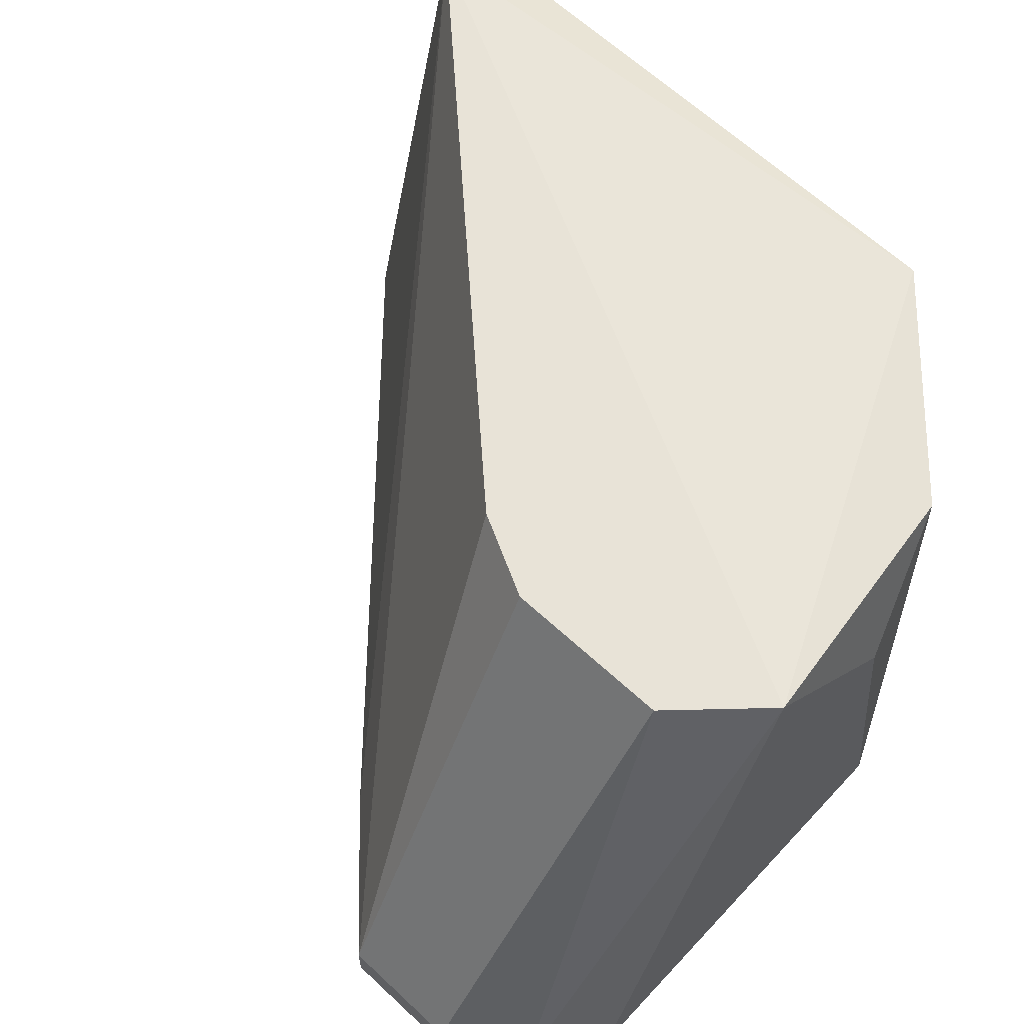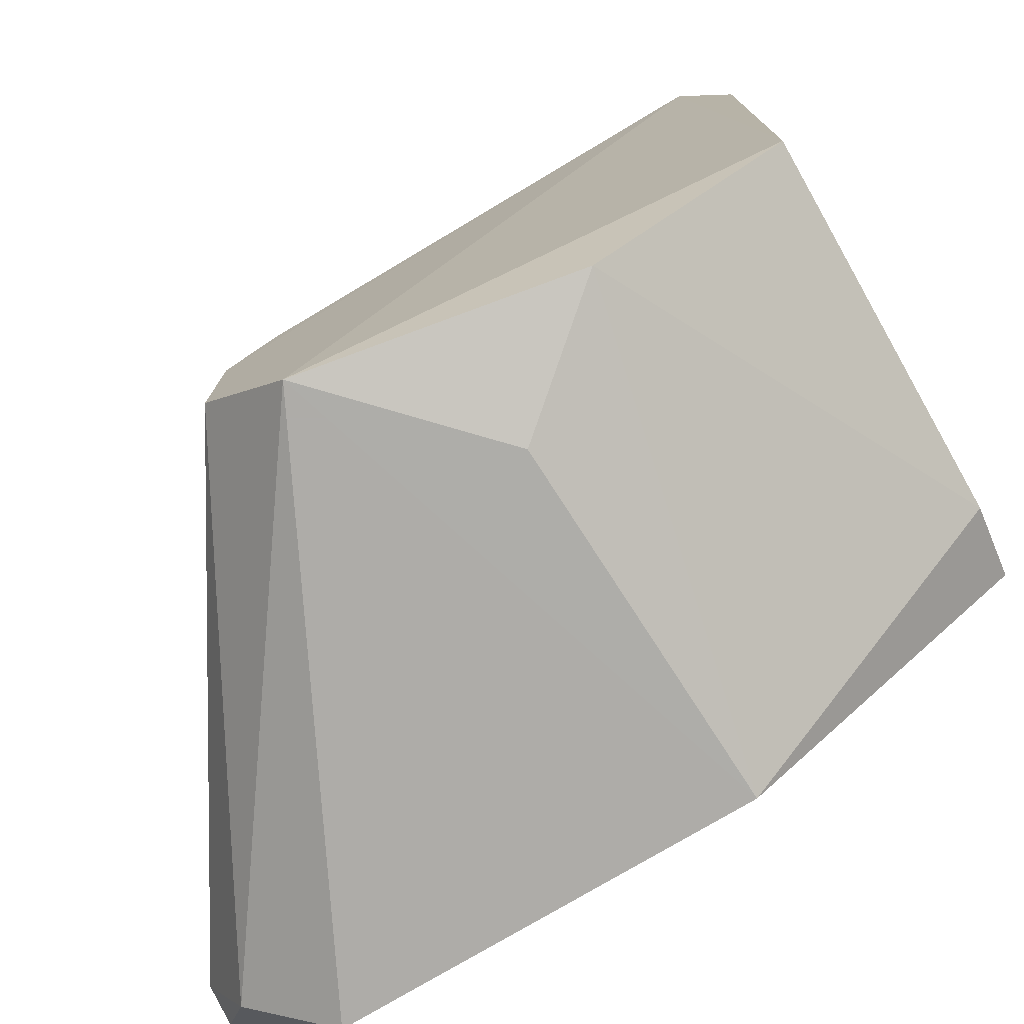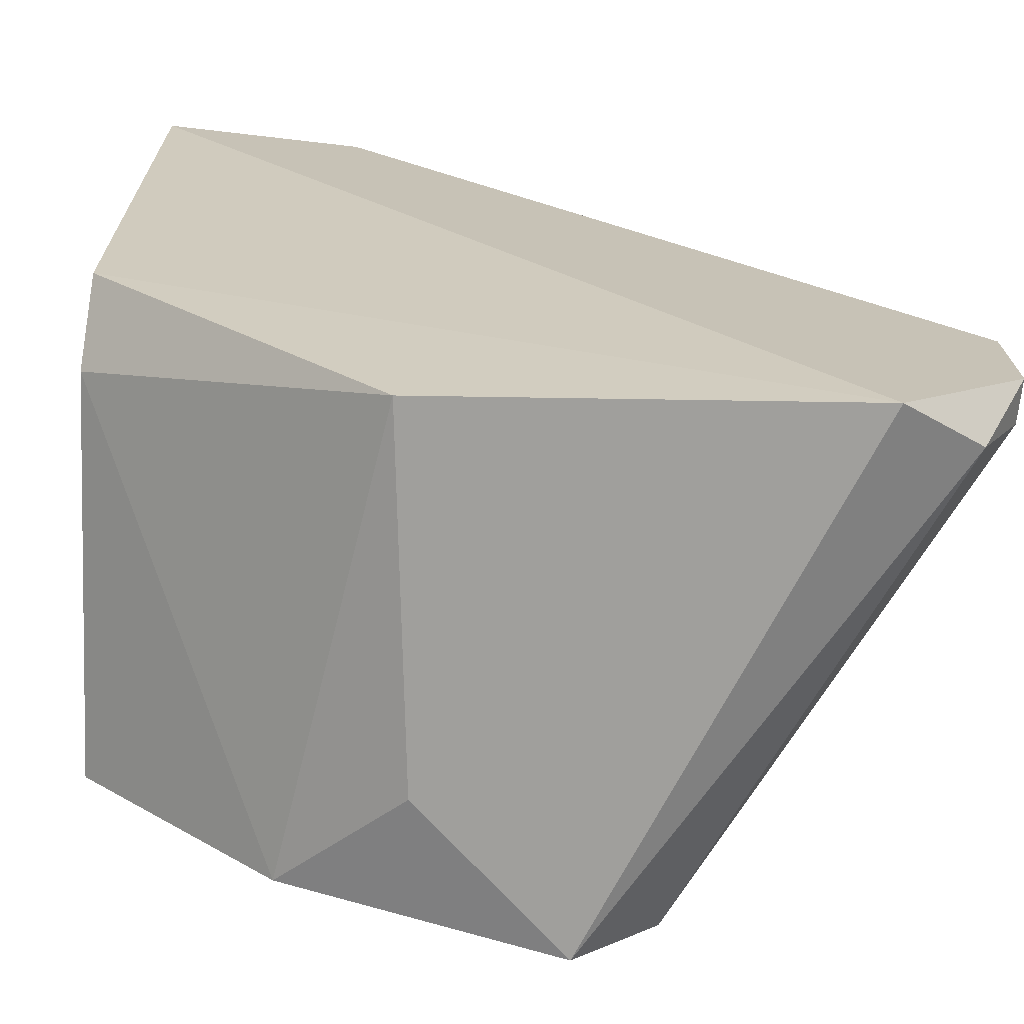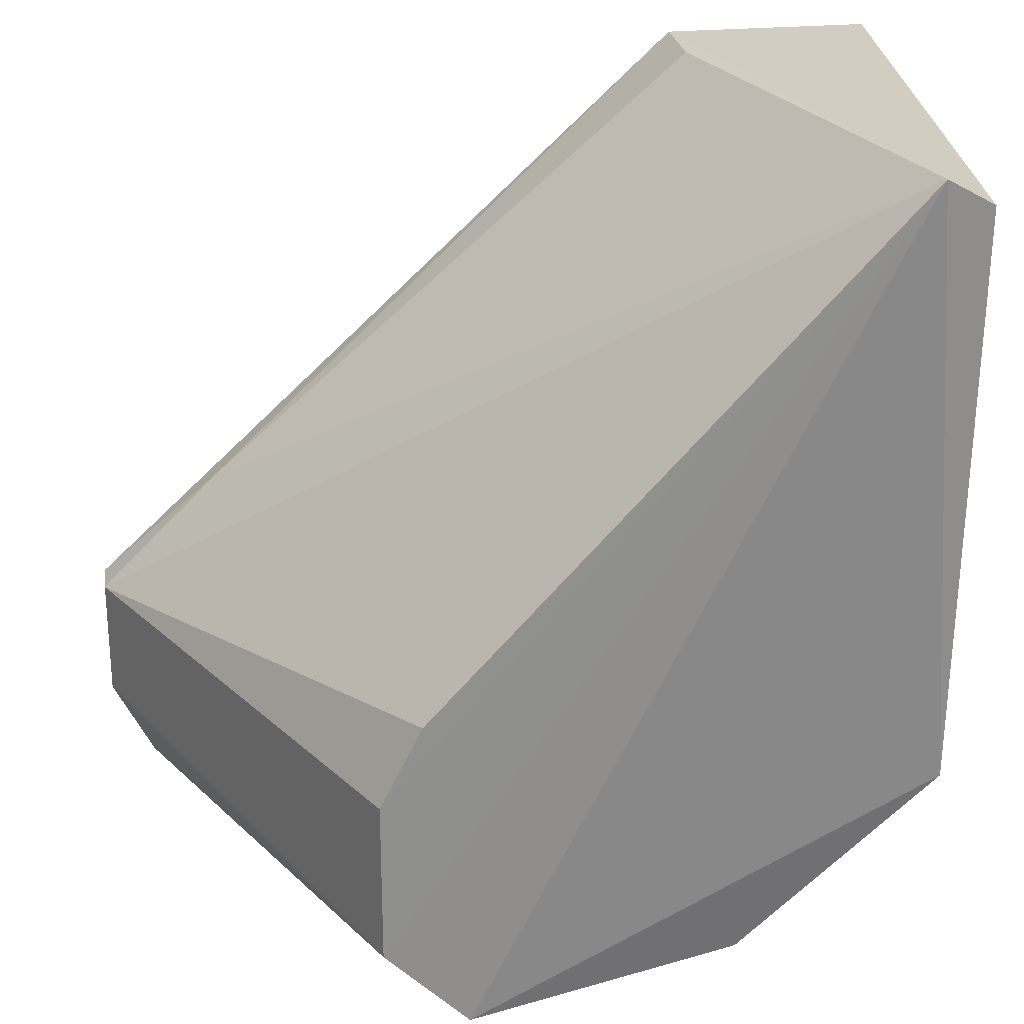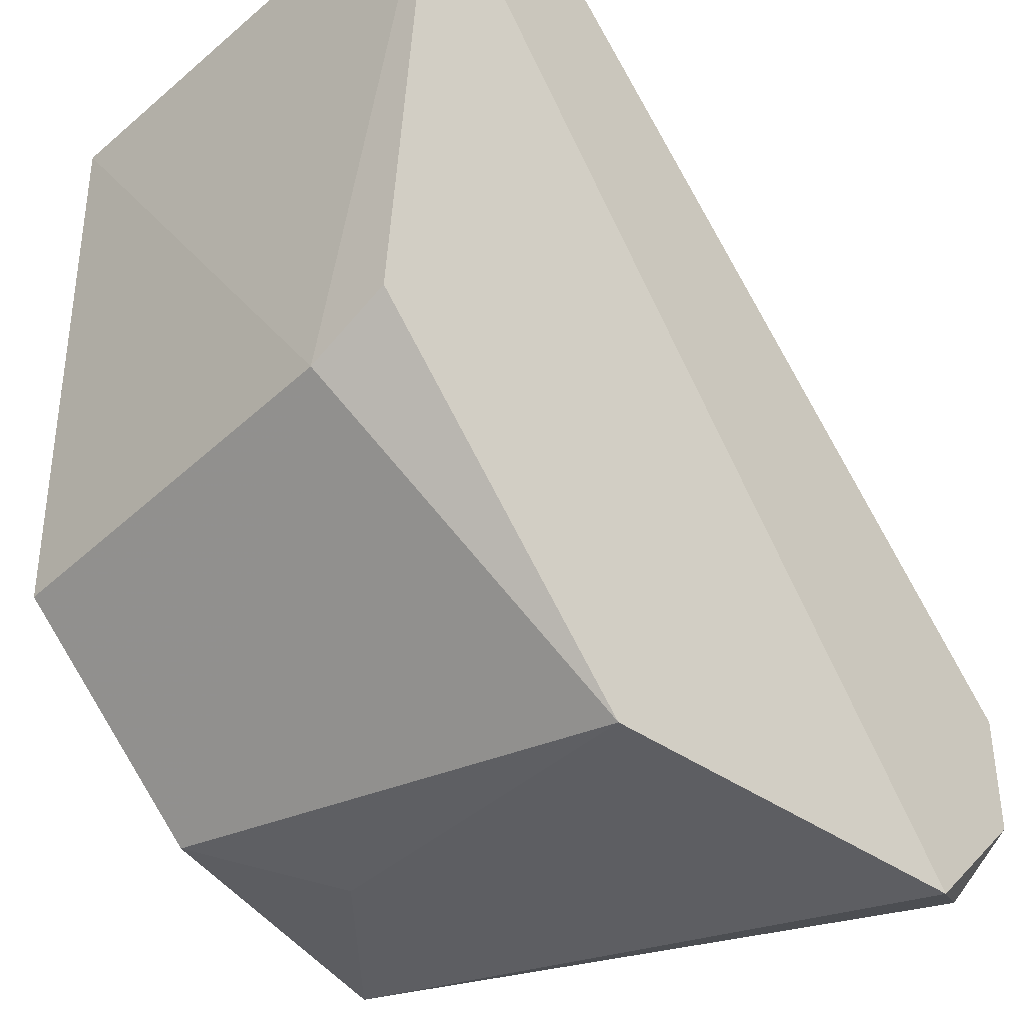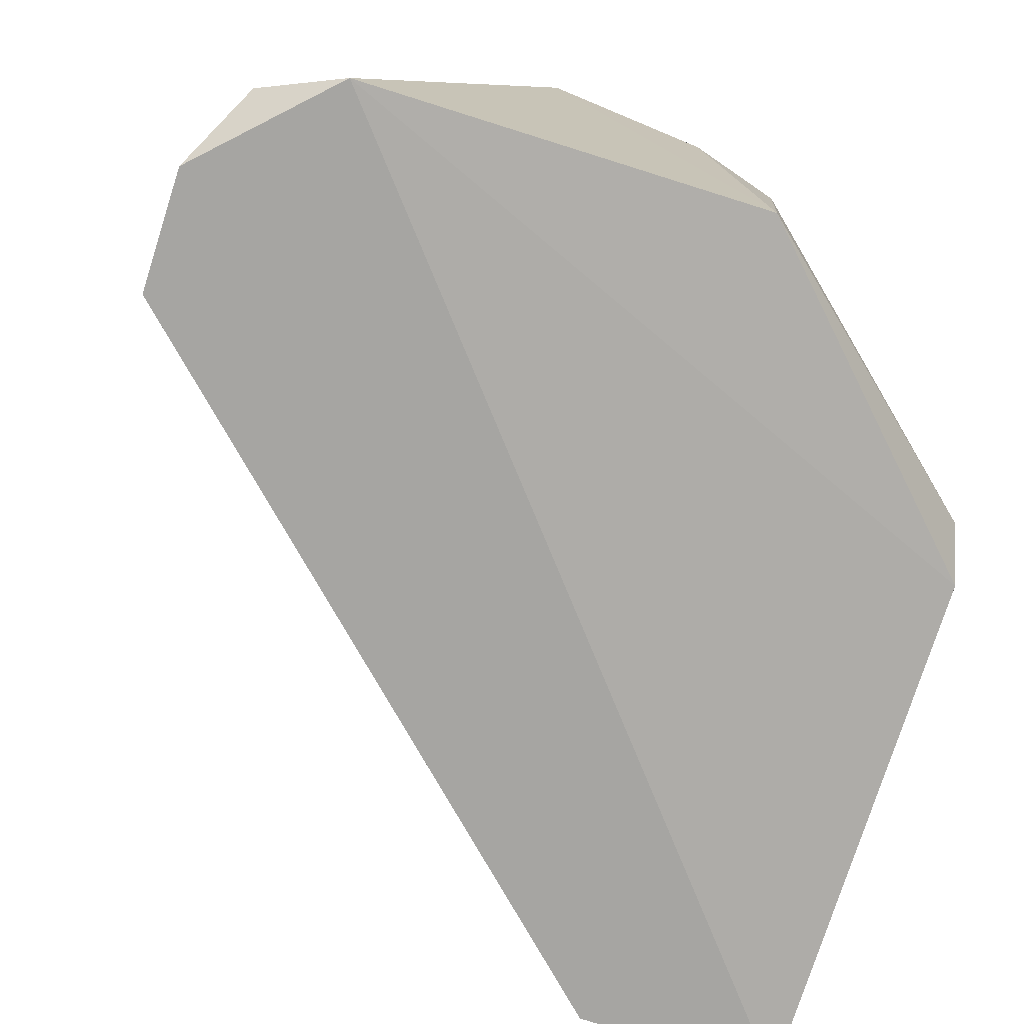
<metadata>
{"format":"obj","ext":"obj","renderer":"f3d","projection":"perspective","resolution":1024,"background":"white","views":[{"elev":61.3,"azim":-46.4,"up":"+Z"},{"elev":-77.0,"azim":25.0,"up":"+Y"},{"elev":-71.2,"azim":173.4,"up":"+Y"},{"elev":25.3,"azim":-8.8,"up":"+Y"},{"elev":-38.5,"azim":131.9,"up":"+Y"},{"elev":-73.8,"azim":-18.1,"up":"+Z"}]}
</metadata>
<code>
v 0.2858 -0.7935 -0.3173
v -0.3493 -0.8888 -0.4126
v -0.3493 -0.8888 -0.3808
v 0.127 -0.3492 -0.4126
v 0.2247 -0.3458 0.002247
v -0.09522 -0.984 0.000182
v 0.06348 -0.984 -0.3808
v 0.2608 -0.8141 -0.01603
v 0.2858 -0.3492 -0.4126
v -0.1269 -0.73 0.000182
v -0.3493 -0.7935 -0.3808
v -0.254 -0.984 -0.4126
v 0.1109 -0.9535 -0.02073
v 0.2652 -0.3707 -0.01317
v -0.1587 -0.9205 0.000182
v 0.2858 -0.7618 -0.3808
v 0.127 -0.3492 -0.349
v -0.3175 -0.9523 -0.3808
v -0.1587 -0.7935 0.000182
v -0.3493 -0.7935 -0.4126
v -0.254 -0.6983 -0.3808
v 0.02562 -0.9838 -0.1058
f 13 6 22
f 5 6 8
f 2 4 9
f 4 5 9
f 2 3 11
f 10 5 11
f 7 6 12
f 2 9 12
f 7 1 13
f 1 8 13
f 8 6 13
f 8 1 14
f 5 8 14
f 9 5 14
f 1 9 14
f 6 5 15
f 11 3 15
f 1 7 16
f 9 1 16
f 7 12 16
f 12 9 16
f 5 4 17
f 3 2 18
f 2 12 18
f 12 6 18
f 15 3 18
f 6 15 18
f 5 10 19
f 10 11 19
f 15 5 19
f 11 15 19
f 4 2 20
f 2 11 20
f 20 11 21
f 11 5 21
f 17 4 21
f 5 17 21
f 4 20 21
f 6 7 22
f 7 13 22

</code>
